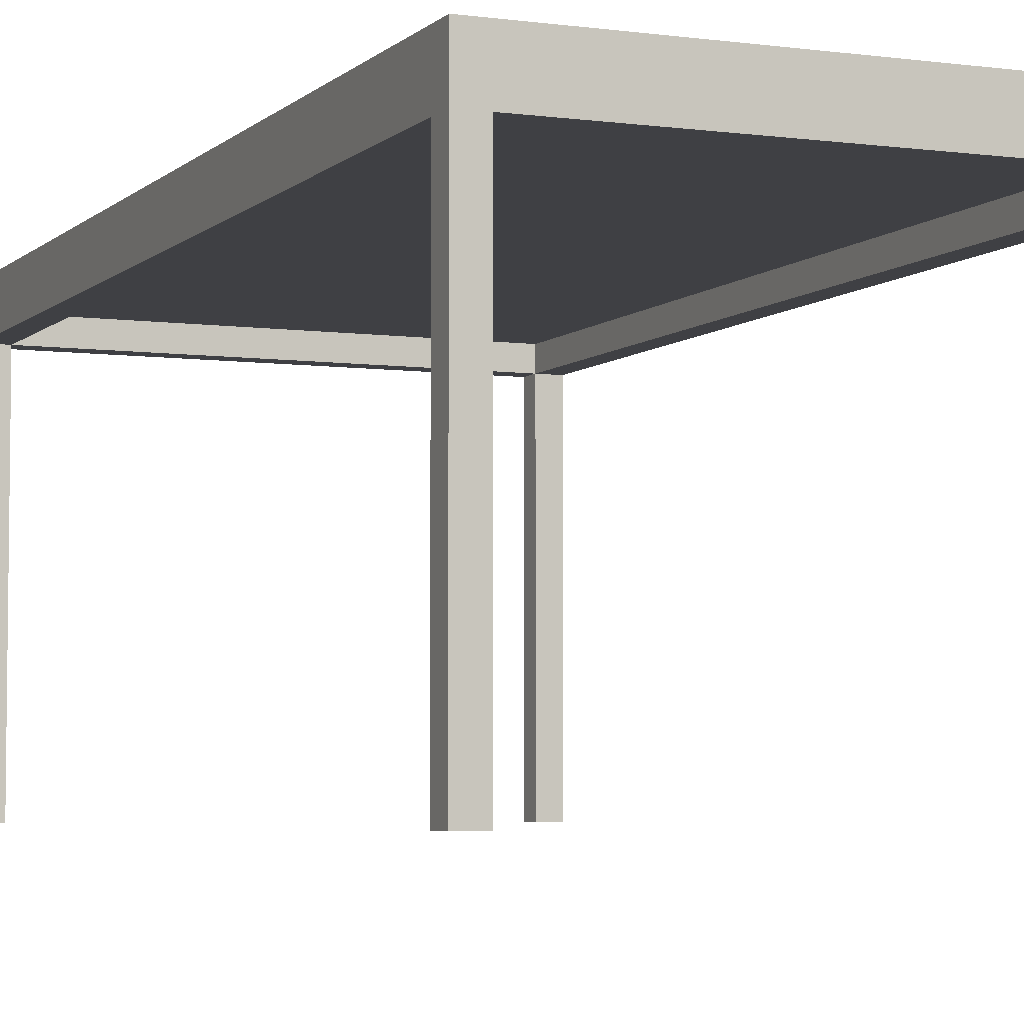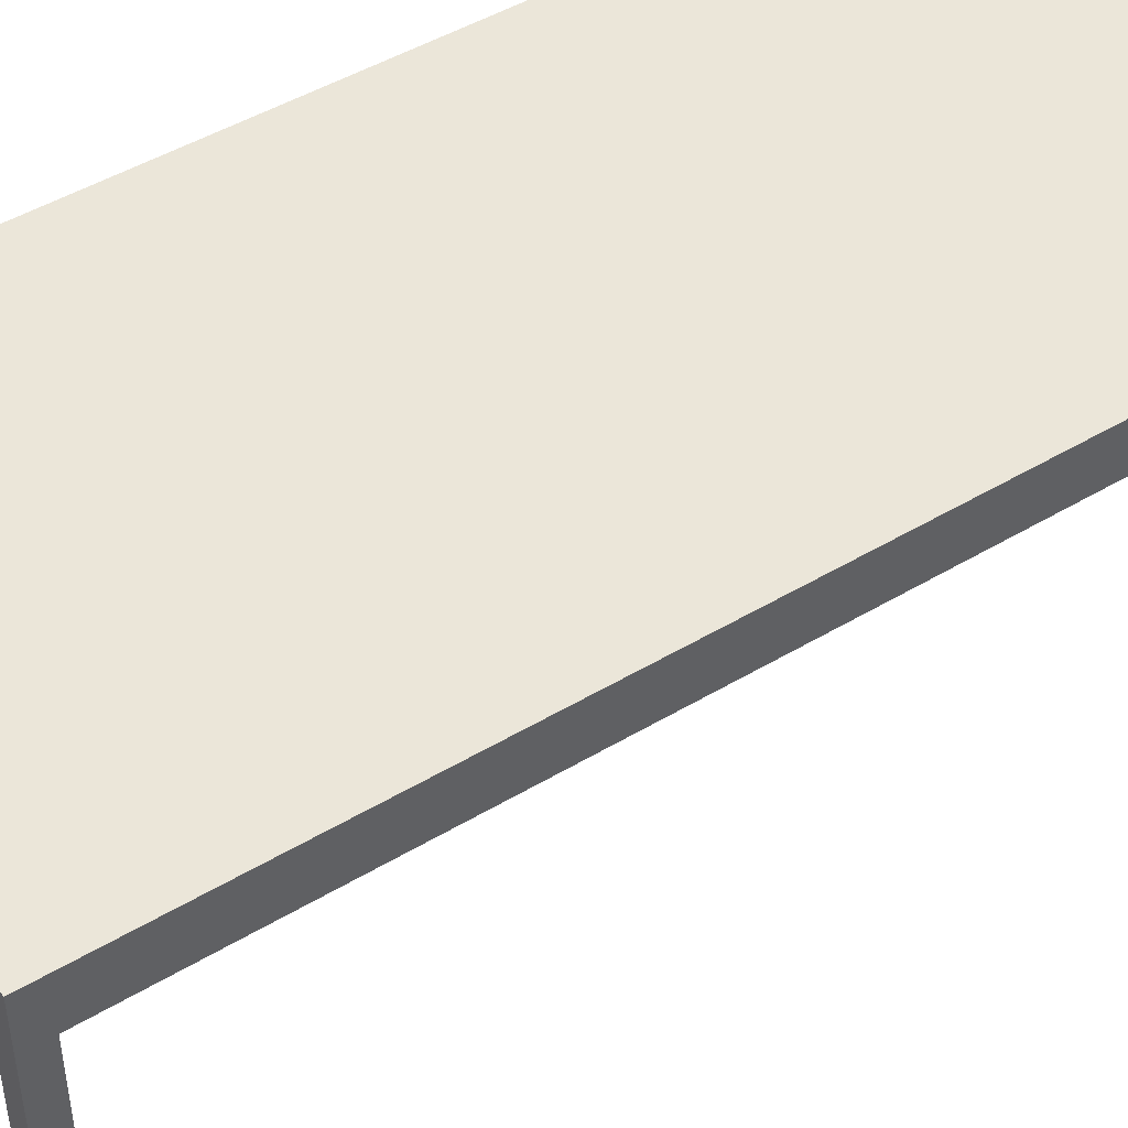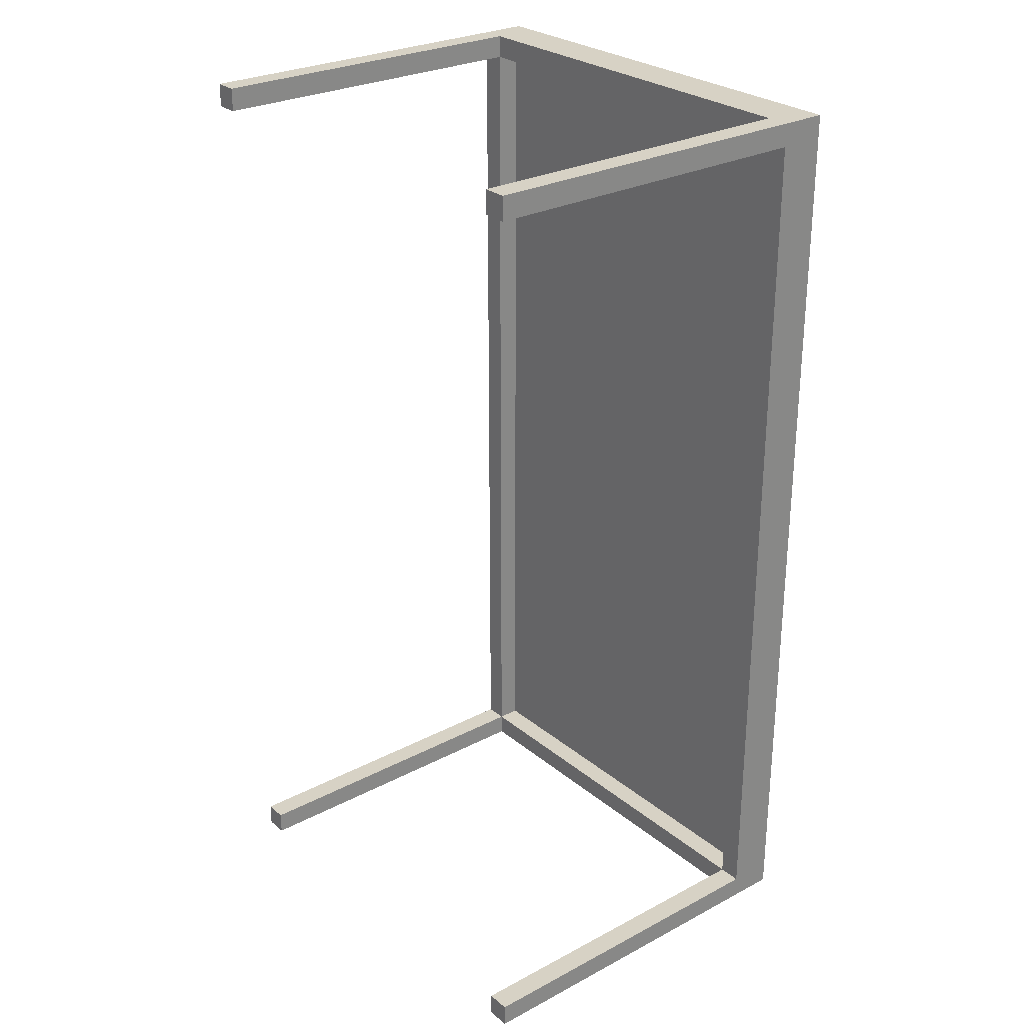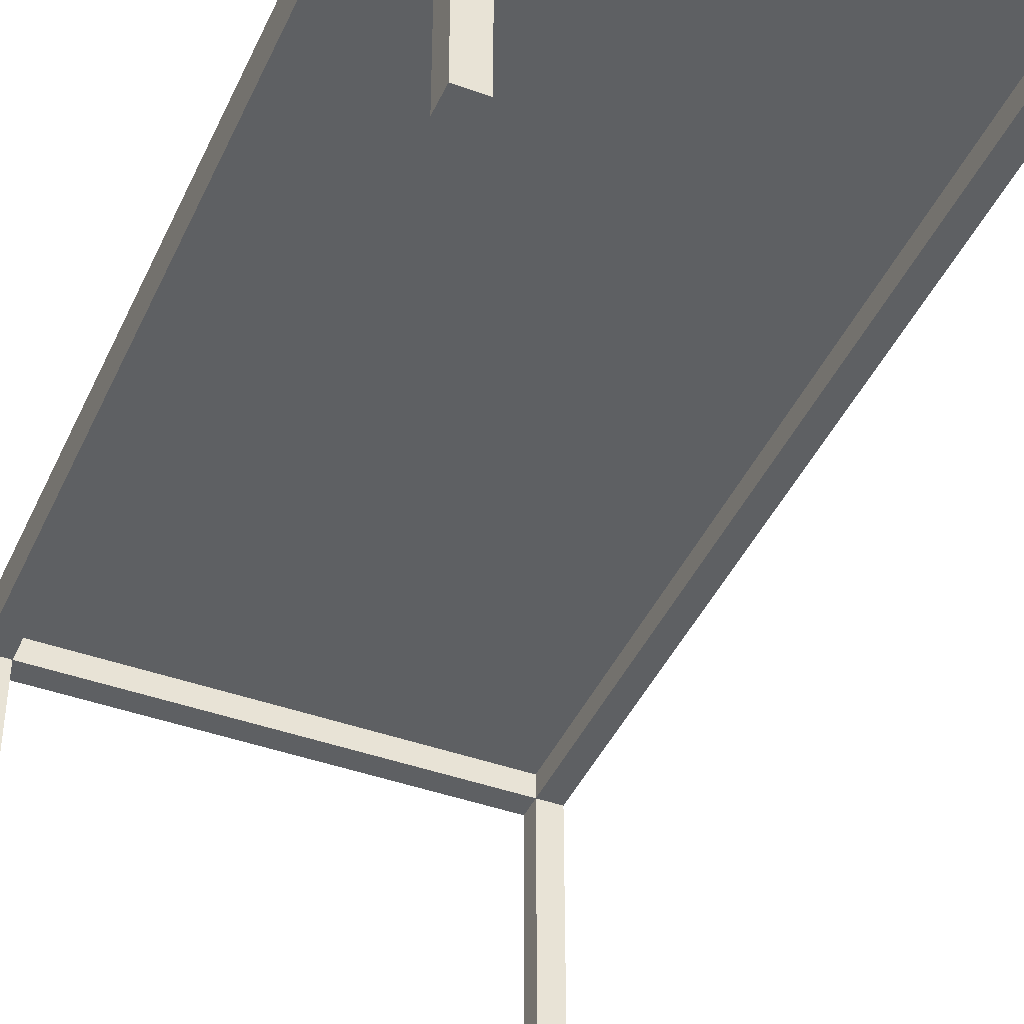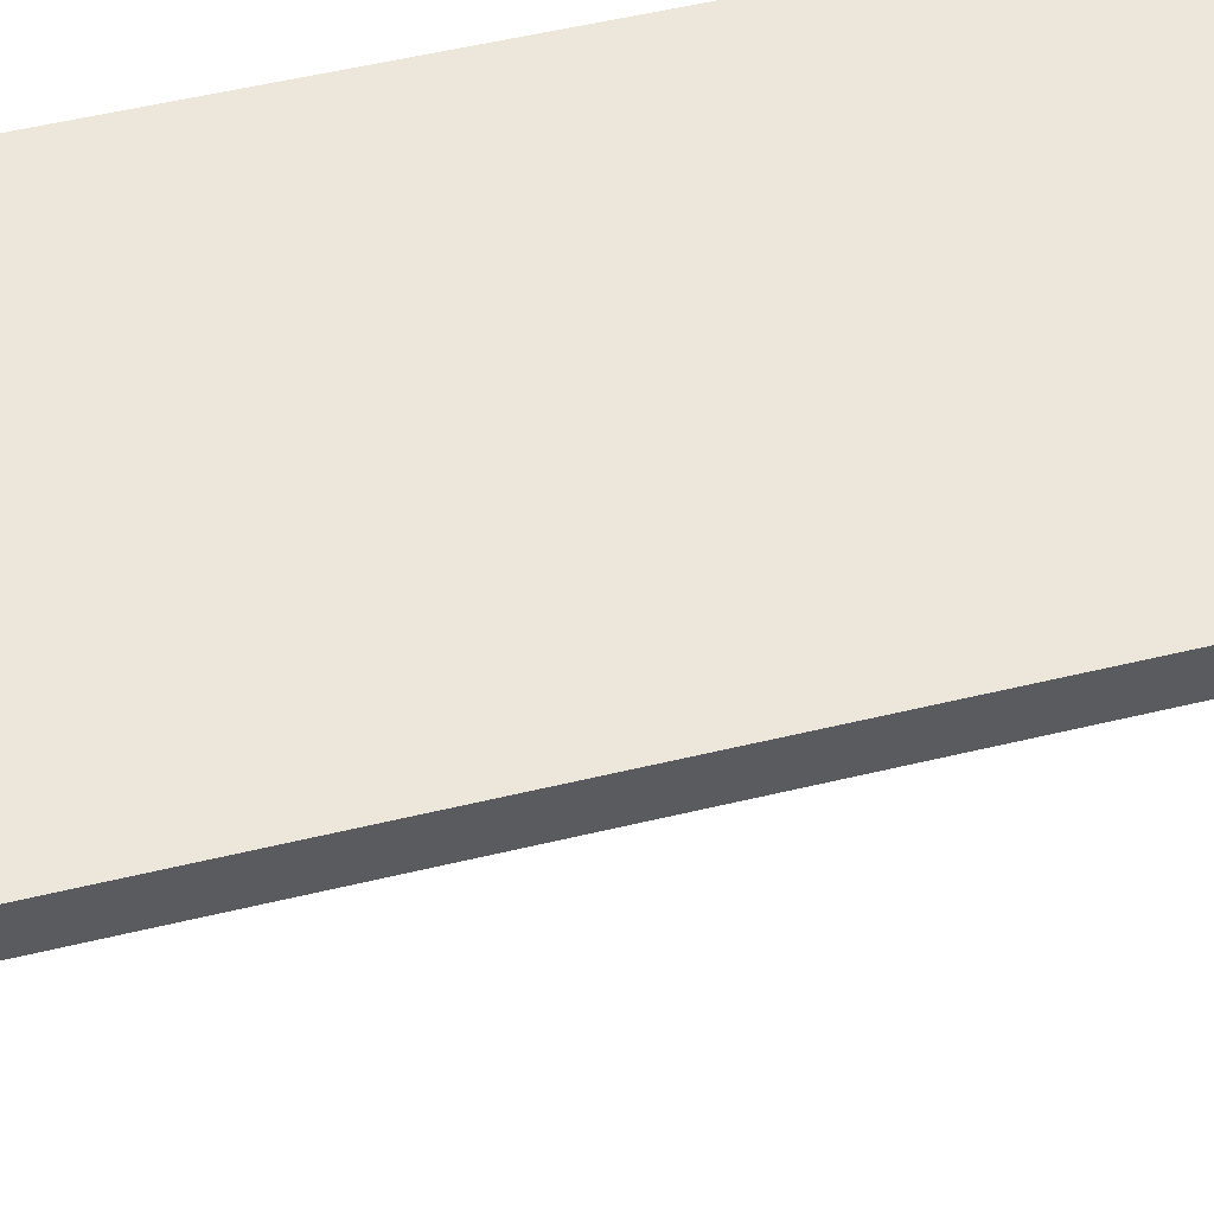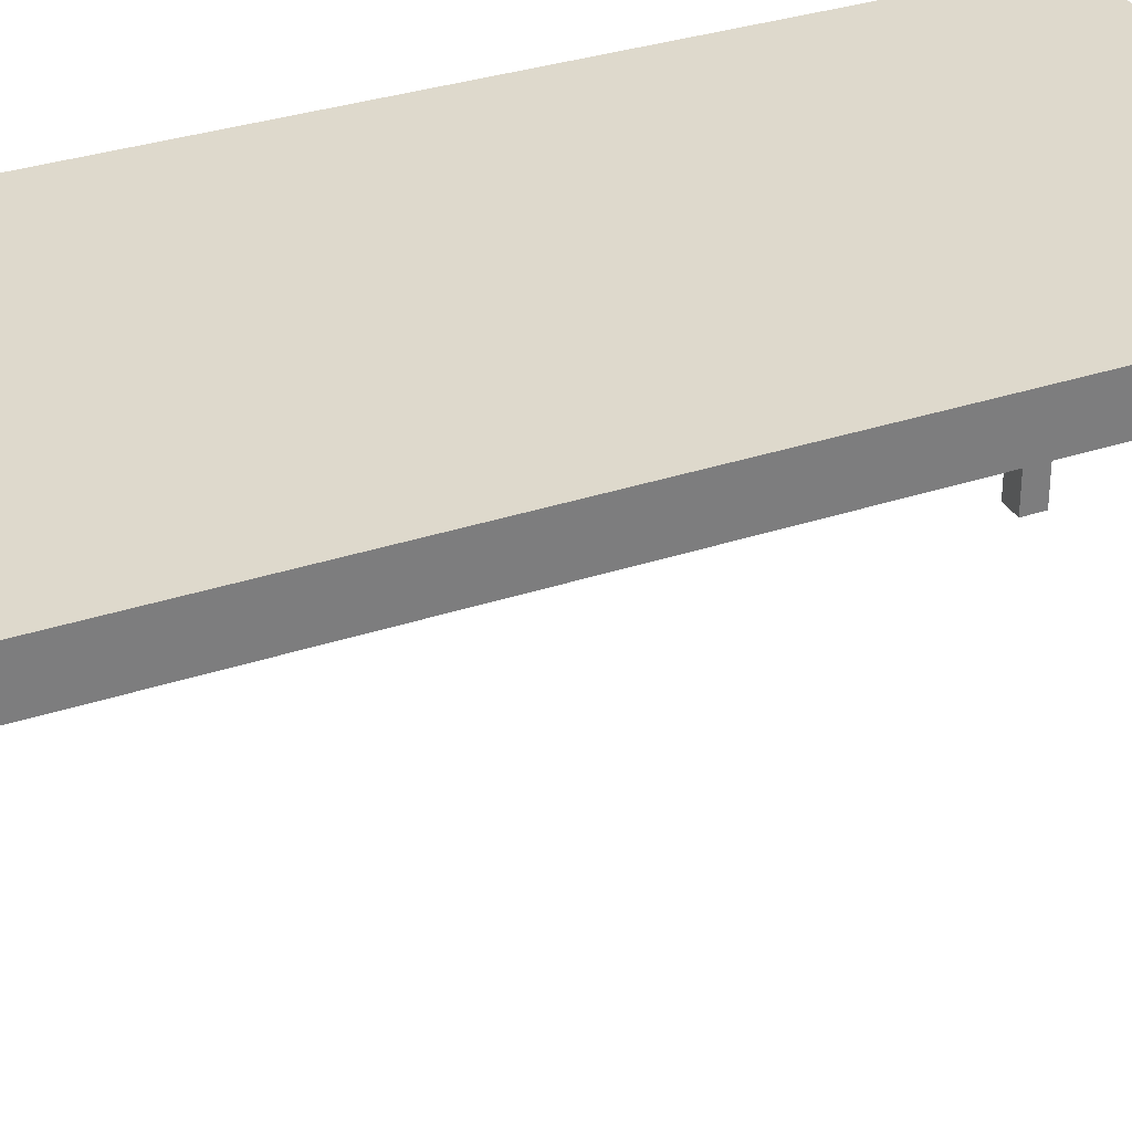
<metadata>
{"format":"obj","ext":"obj","renderer":"f3d","projection":"perspective","resolution":1024,"background":"white","views":[{"elev":-5.0,"azim":156.8,"up":"+Y"},{"elev":46.9,"azim":55.8,"up":"+Y"},{"elev":27.5,"azim":51.1,"up":"+Z"},{"elev":-42.7,"azim":156.8,"up":"+Y"},{"elev":53.8,"azim":-104.4,"up":"+Y"},{"elev":32.1,"azim":64.8,"up":"+Y"}]}
</metadata>
<code>
g long table
v -10 0 20
v -10 0 19
v -10 0 -19
v -10 0 -20
v -10 15 19
v -10 15 -19
v -10 17 20
v -10 17 -20
v 9 0 20
v 9 0 19
v 9 0 -19
v 9 0 -20
v 9 15 20
v 9 15 19
v 9 15 -19
v 9 15 -20
v 9 16 19
v 9 16 -19
v -9 0 20
v -9 0 19
v -9 0 -19
v -9 0 -20
v -9 15 20
v -9 15 19
v -9 15 -19
v -9 15 -20
v -9 16 19
v -9 16 -19
v 10 0 20
v 10 0 19
v 10 0 -19
v 10 0 -20
v 10 15 19
v 10 15 -19
v 10 17 20
v 10 17 -20
v -10 0 20
v -10 17 20
v -9 0 20
v -9 15 20
v 9 0 20
v 9 15 20
v 10 0 20
v 10 17 20
v -10 0 -19
v -10 15 -19
v -9 0 -19
v -9 15 -19
v -9 16 -19
v 9 0 -19
v 9 15 -19
v 9 16 -19
v 10 0 -19
v 10 15 -19
v -10 0 19
v -10 15 19
v -9 0 19
v -9 15 19
v -9 16 19
v 9 0 19
v 9 15 19
v 9 16 19
v 10 0 19
v 10 15 19
v -10 0 -20
v -10 17 -20
v -9 0 -20
v -9 15 -20
v 9 0 -20
v 9 15 -20
v 10 0 -20
v 10 17 -20
v -10 0 20
v -9 0 20
v 9 0 20
v 10 0 20
v -10 0 19
v -9 0 19
v 9 0 19
v 10 0 19
v -10 0 -19
v -9 0 -19
v 9 0 -19
v 10 0 -19
v -10 0 -20
v -9 0 -20
v 9 0 -20
v 10 0 -20
v -9 15 20
v 9 15 20
v -10 15 19
v -9 15 19
v 9 15 19
v 10 15 19
v -10 15 -19
v -9 15 -19
v 9 15 -19
v 10 15 -19
v -9 15 -20
v 9 15 -20
v -9 16 19
v 9 16 19
v -9 16 -19
v 9 16 -19
v -10 17 20
v 10 17 20
v -10 17 -20
v 10 17 -20
f 5 2 1
f 6 4 3
f 7 5 1
f 7 6 5
f 8 4 6
f 8 6 7
f 13 10 9
f 14 10 13
f 15 12 11
f 16 12 15
f 17 15 14
f 18 15 17
f 19 20 23
f 23 20 24
f 21 22 25
f 25 22 26
f 24 25 27
f 27 25 28
f 29 30 33
f 31 32 34
f 29 33 35
f 33 34 35
f 34 32 36
f 35 34 36
f 39 38 37
f 40 38 39
f 42 38 40
f 43 42 41
f 44 38 42
f 44 42 43
f 47 46 45
f 48 46 47
f 51 49 48
f 52 49 51
f 53 51 50
f 54 51 53
f 55 56 57
f 57 56 58
f 58 59 61
f 61 59 62
f 60 61 63
f 63 61 64
f 65 66 67
f 67 66 68
f 68 66 70
f 69 70 71
f 70 66 72
f 71 70 72
f 77 74 73
f 78 74 77
f 79 76 75
f 80 76 79
f 85 82 81
f 86 82 85
f 87 84 83
f 88 84 87
f 92 90 89
f 93 90 92
f 95 92 91
f 96 92 95
f 97 94 93
f 98 94 97
f 99 97 96
f 100 97 99
f 103 102 101
f 104 102 103
f 105 106 107
f 107 106 108

</code>
